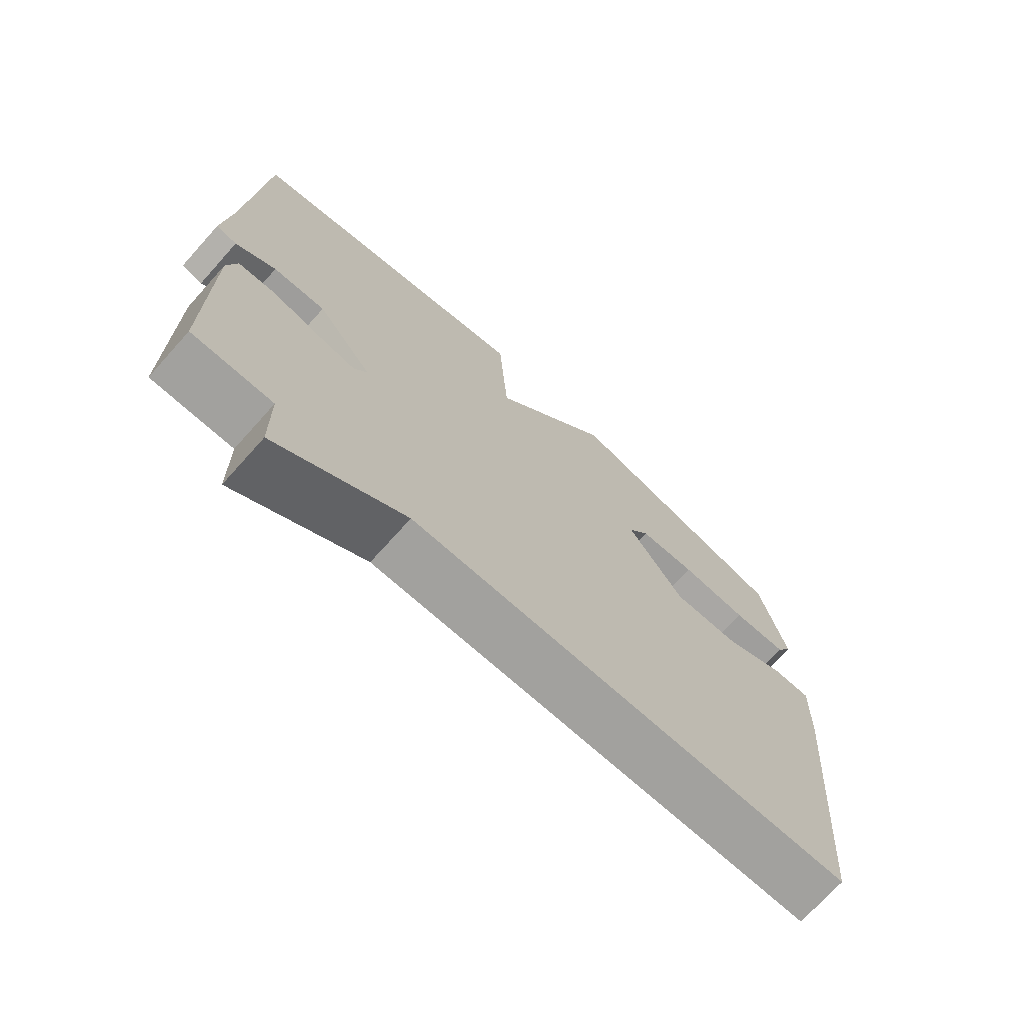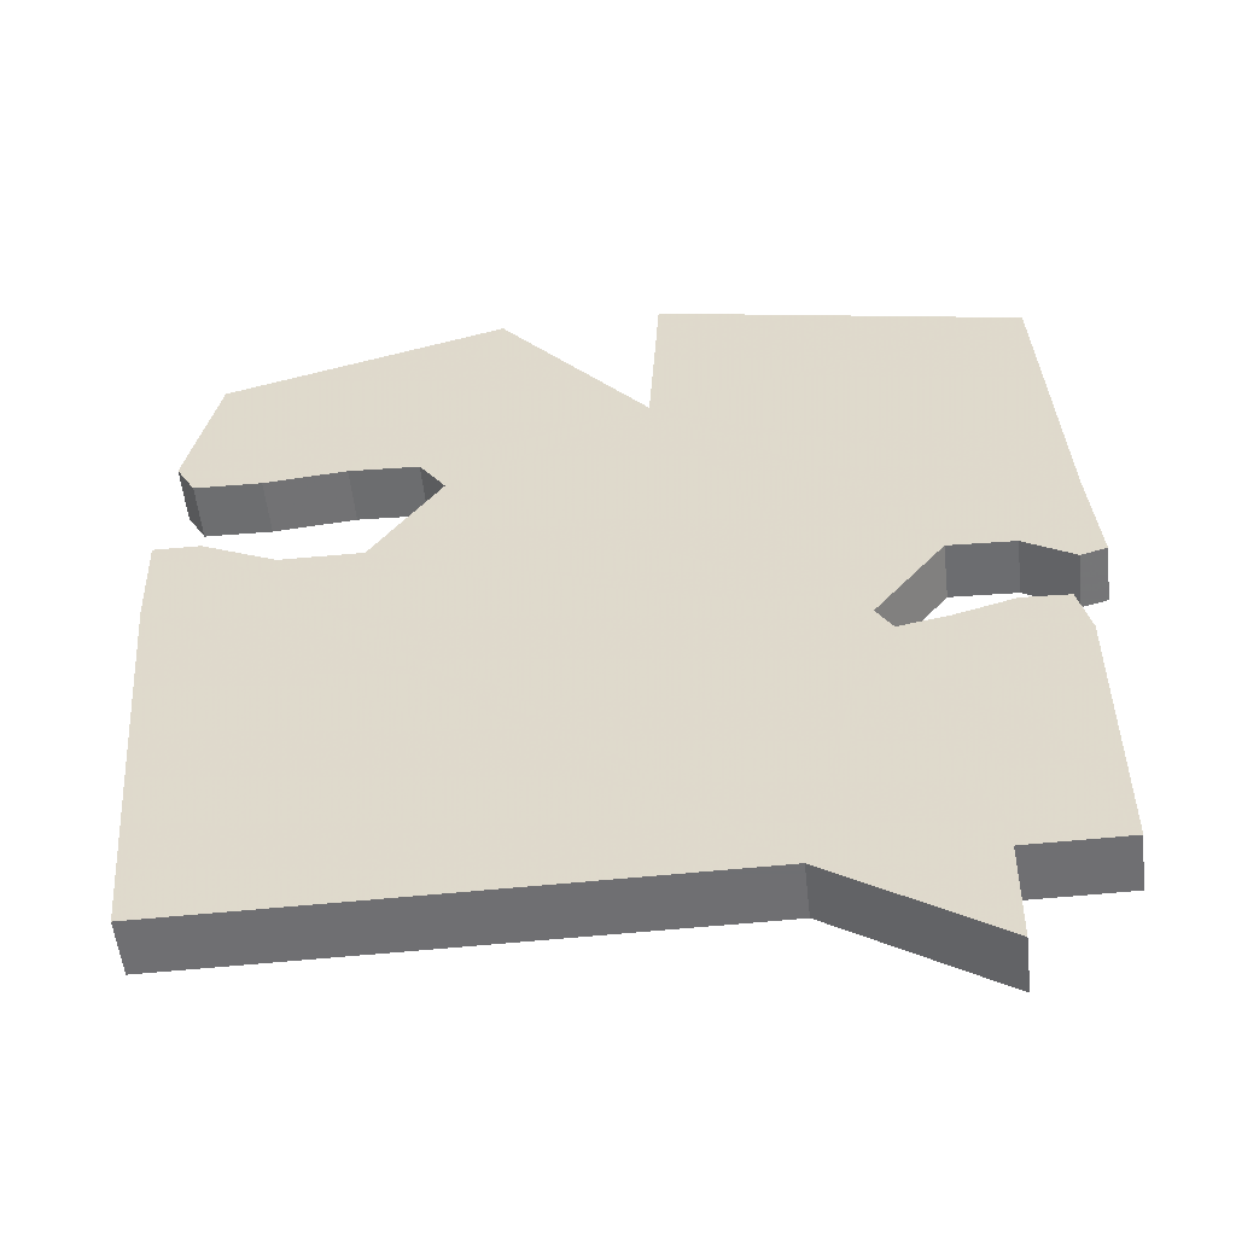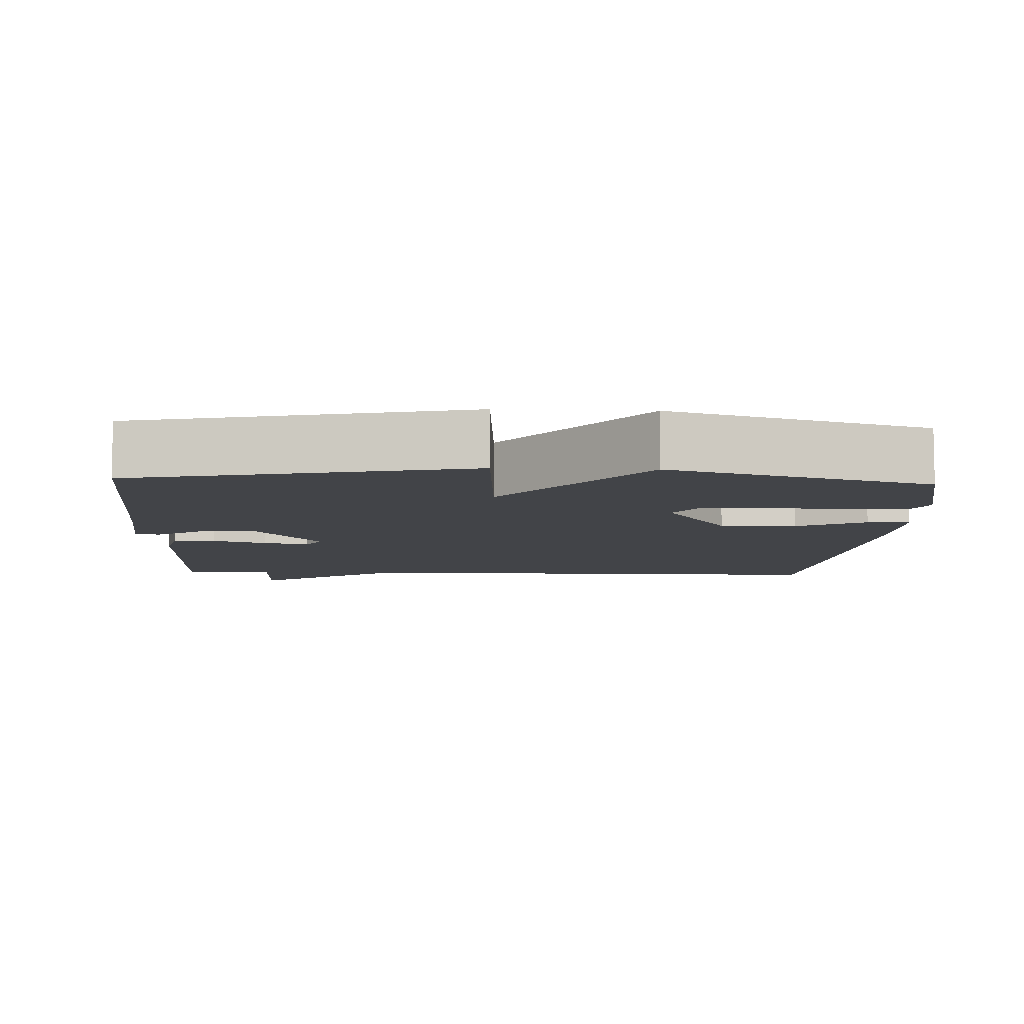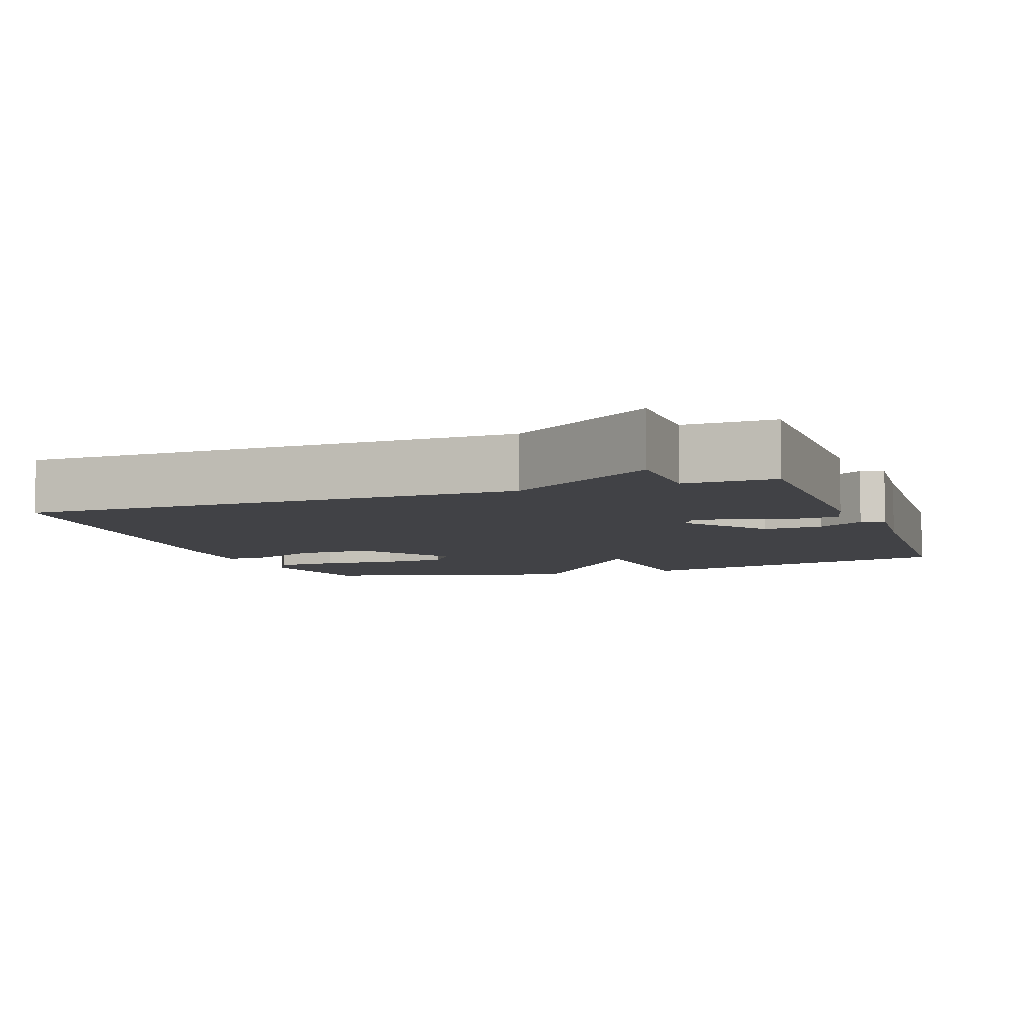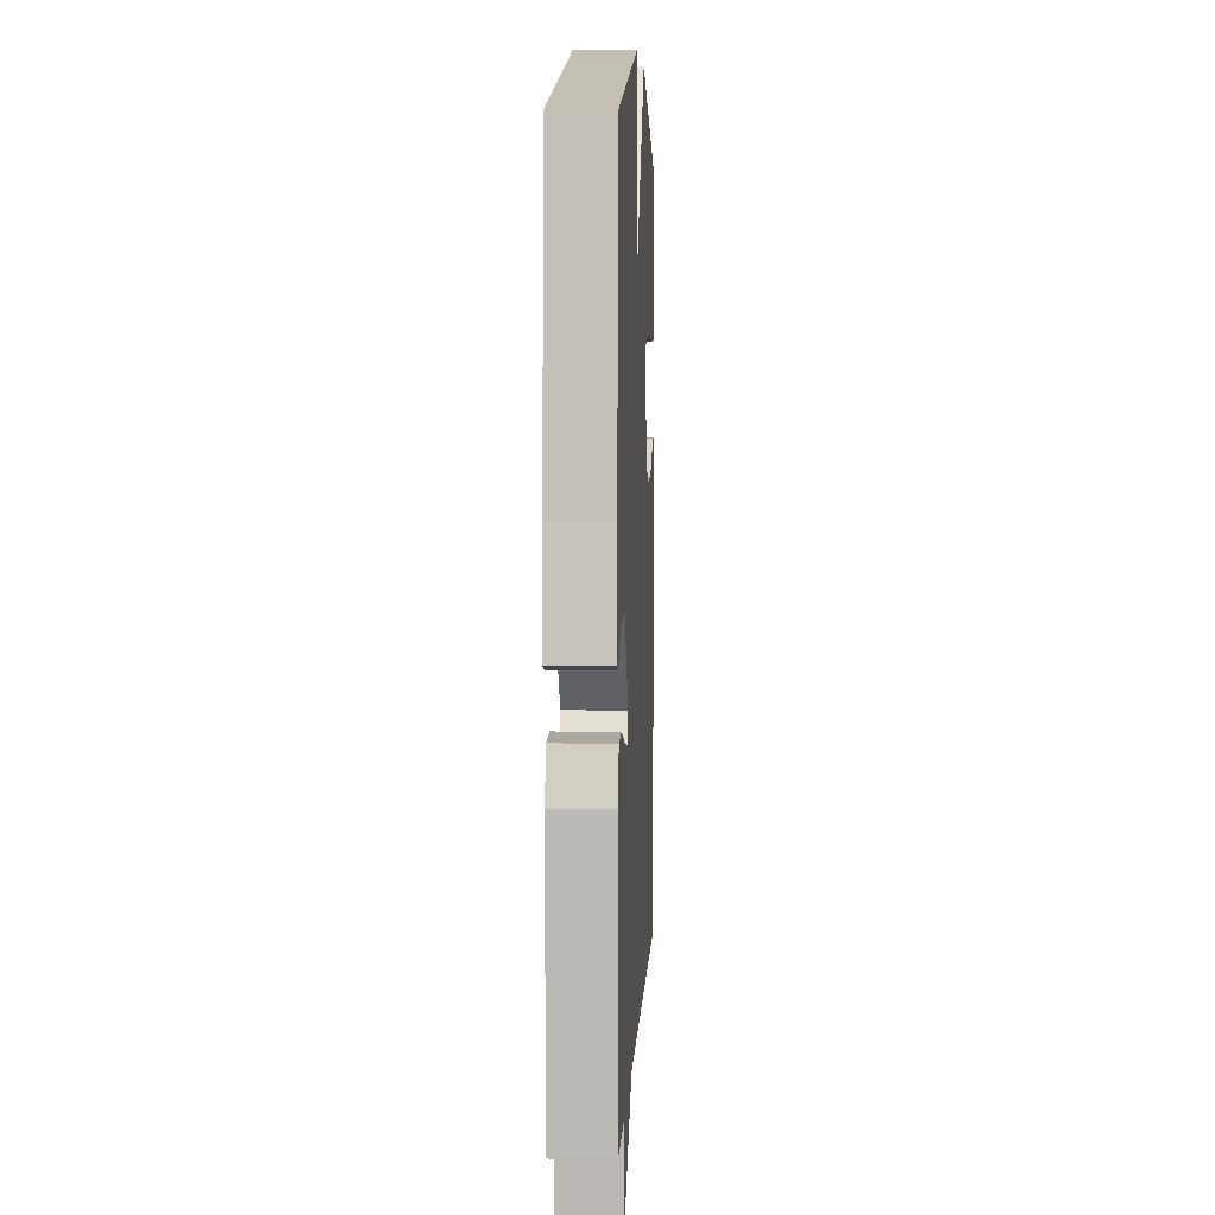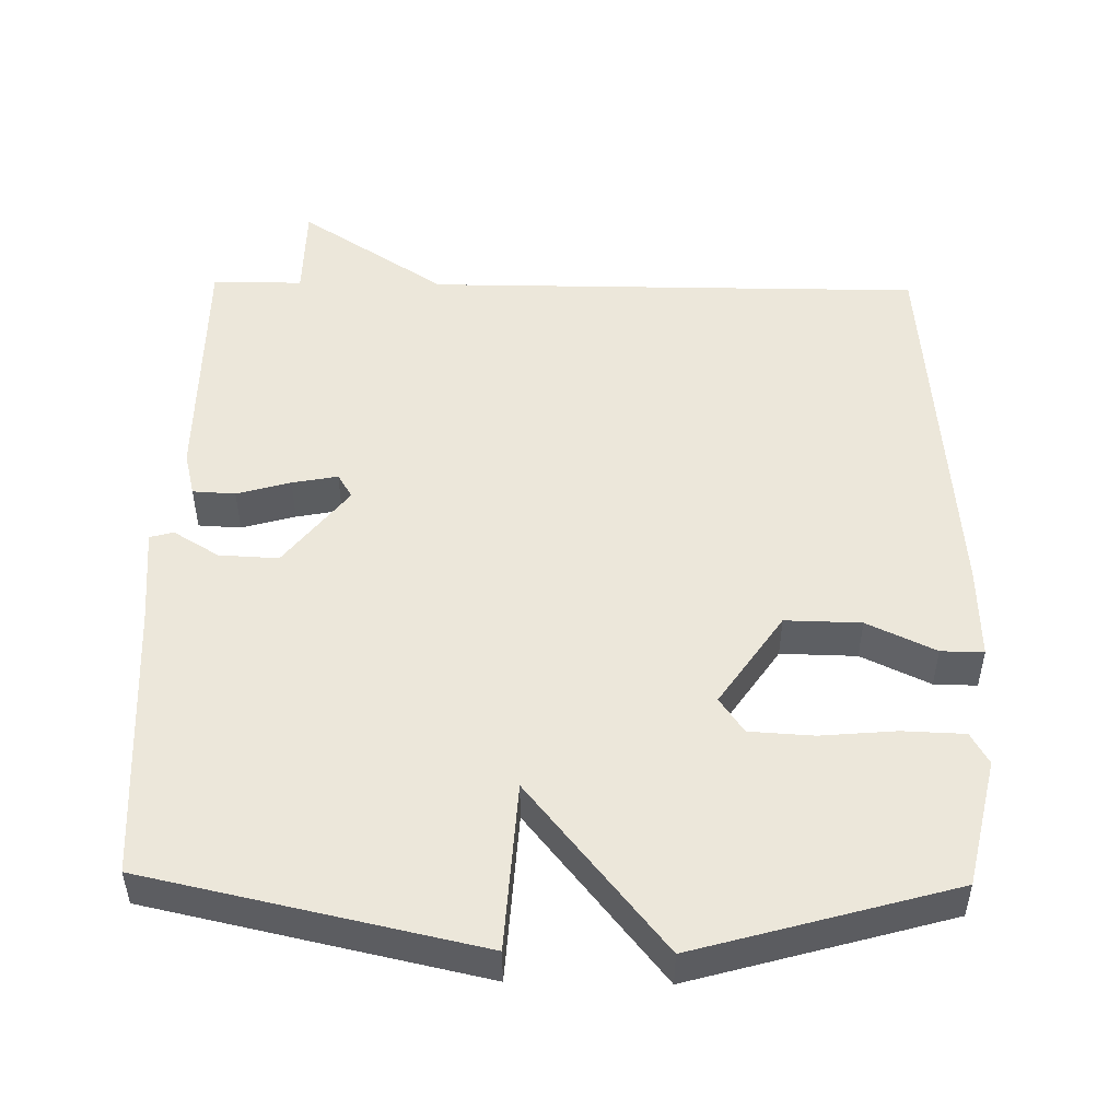
<metadata>
{"format":"obj","ext":"obj","renderer":"f3d","projection":"perspective","resolution":1024,"background":"white","views":[{"elev":-72.1,"azim":-41.9,"up":"+Z"},{"elev":-54.7,"azim":-173.7,"up":"+Z"},{"elev":-8.0,"azim":-2.8,"up":"+Y"},{"elev":-6.7,"azim":-160.2,"up":"+Y"},{"elev":5.7,"azim":-87.2,"up":"+Z"},{"elev":50.3,"azim":1.0,"up":"+Y"}]}
</metadata>
<code>
v -0.5 0.07 0.5
v -0.049 0.07 0.599
v -0.035 0.07 0.369
v 0.151 0.07 0.599
v 0.5 0.07 0.5
v 0.539 0.07 0.326
v 0.515 0.07 0.283
v 0.431 0.07 0.28
v 0.328 0.07 0.289
v 0.241 0.07 0.284
v 0.208 0.07 0.236
v 0.294 0.07 0.109
v 0.397 0.07 0.111
v 0.49 0.07 0.155
v 0.548 0.07 0.156
v 0.544 0.07 0.028
v 0.5 0.07 -0.5
v -0.177 0.07 -0.5
v -0.375 0.07 -0.63
v -0.377 0.07 -0.5
v -0.5 0.07 -0.5
v -0.501 0.07 -0.158
v -0.486 0.07 -0.097
v -0.428 0.07 -0.094
v -0.355 0.07 -0.115
v -0.293 0.07 -0.127
v -0.273 0.07 -0.094
v -0.359 0.07 0.017
v -0.44 0.07 0.013
v -0.502 0.07 -0.025
v -0.534 0.07 -0.016
v -0.522 0.07 0.119
v -0.5 0 0.5
v -0.049 0 0.599
v -0.035 0 0.369
v 0.151 0 0.599
v 0.5 0 0.5
v 0.539 0 0.326
v 0.515 0 0.283
v 0.431 0 0.28
v 0.328 0 0.289
v 0.241 0 0.284
v 0.208 0 0.236
v 0.294 0 0.109
v 0.397 0 0.111
v 0.49 0 0.155
v 0.548 0 0.156
v 0.544 0 0.028
v 0.5 0 -0.5
v -0.177 0 -0.5
v -0.375 0 -0.63
v -0.377 0 -0.5
v -0.5 0 -0.5
v -0.501 0 -0.158
v -0.486 0 -0.097
v -0.428 0 -0.094
v -0.355 0 -0.115
v -0.293 0 -0.127
v -0.273 0 -0.094
v -0.359 0 0.017
v -0.44 0 0.013
v -0.502 0 -0.025
v -0.534 0 -0.016
v -0.522 0 0.119
f 29 30 31 32
f 1 2 3
f 32 1 3
f 29 32 3
f 28 29 3
f 27 28 3
f 23 24 25
f 22 23 25
f 21 22 25
f 20 21 25
f 20 25 26
f 19 20 26
f 18 19 26
f 16 17 18
f 15 16 18
f 14 15 18
f 13 14 18
f 18 26 27
f 13 18 27
f 12 13 27
f 7 8 9
f 6 7 9
f 5 6 9
f 4 5 9
f 3 4 9
f 3 9 10
f 11 12 27 3
f 3 10 11
f 64 63 62 61
f 35 34 33
f 35 33 64
f 35 64 61
f 35 61 60
f 35 60 59
f 57 56 55
f 57 55 54
f 57 54 53
f 57 53 52
f 58 57 52
f 58 52 51
f 58 51 50
f 50 49 48
f 50 48 47
f 50 47 46
f 50 46 45
f 59 58 50
f 59 50 45
f 59 45 44
f 41 40 39
f 41 39 38
f 41 38 37
f 41 37 36
f 41 36 35
f 42 41 35
f 35 59 44 43
f 43 42 35
f 1 33 34 2
f 2 34 35 3
f 3 35 36 4
f 4 36 37 5
f 5 37 38 6
f 6 38 39 7
f 7 39 40 8
f 8 40 41 9
f 9 41 42 10
f 10 42 43 11
f 11 43 44 12
f 12 44 45 13
f 13 45 46 14
f 14 46 47 15
f 15 47 48 16
f 16 48 49 17
f 17 49 50 18
f 18 50 51 19
f 19 51 52 20
f 20 52 53 21
f 21 53 54 22
f 22 54 55 23
f 23 55 56 24
f 24 56 57 25
f 25 57 58 26
f 26 58 59 27
f 27 59 60 28
f 28 60 61 29
f 29 61 62 30
f 30 62 63 31
f 31 63 64 32
f 32 64 33 1

</code>
